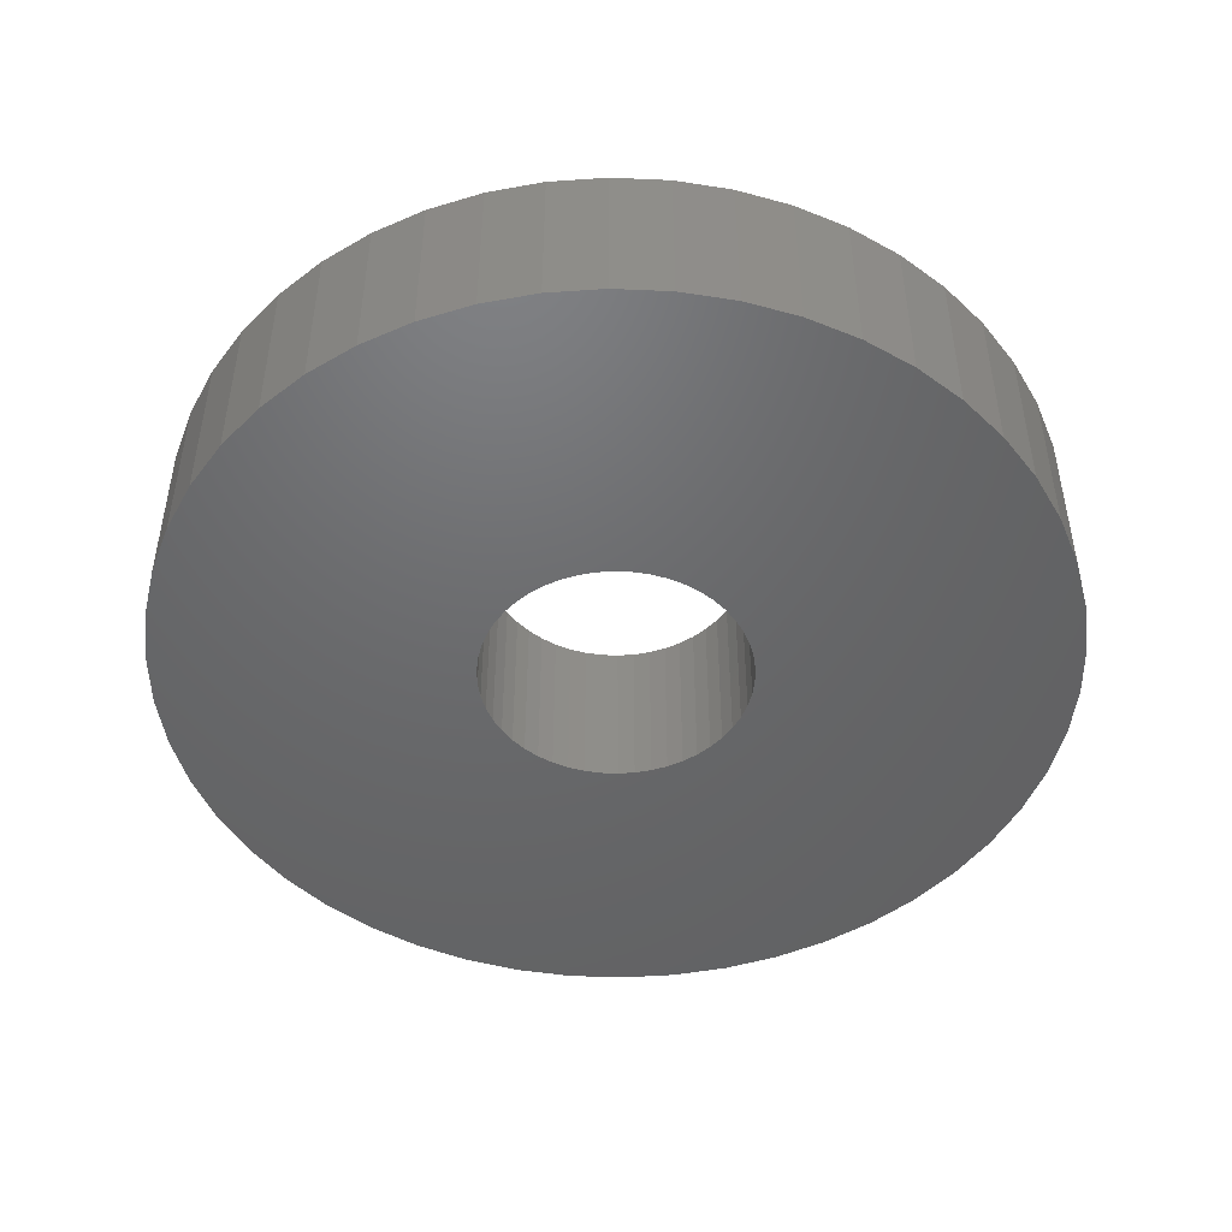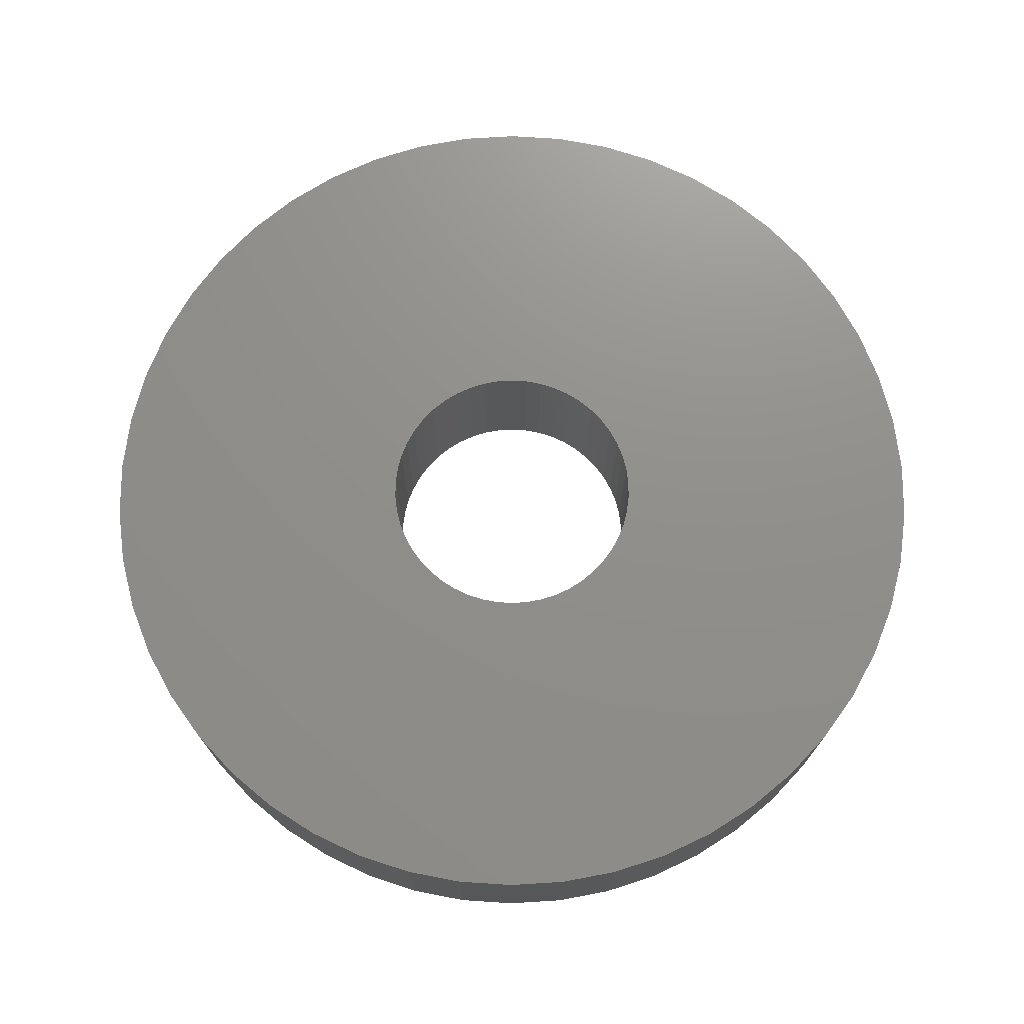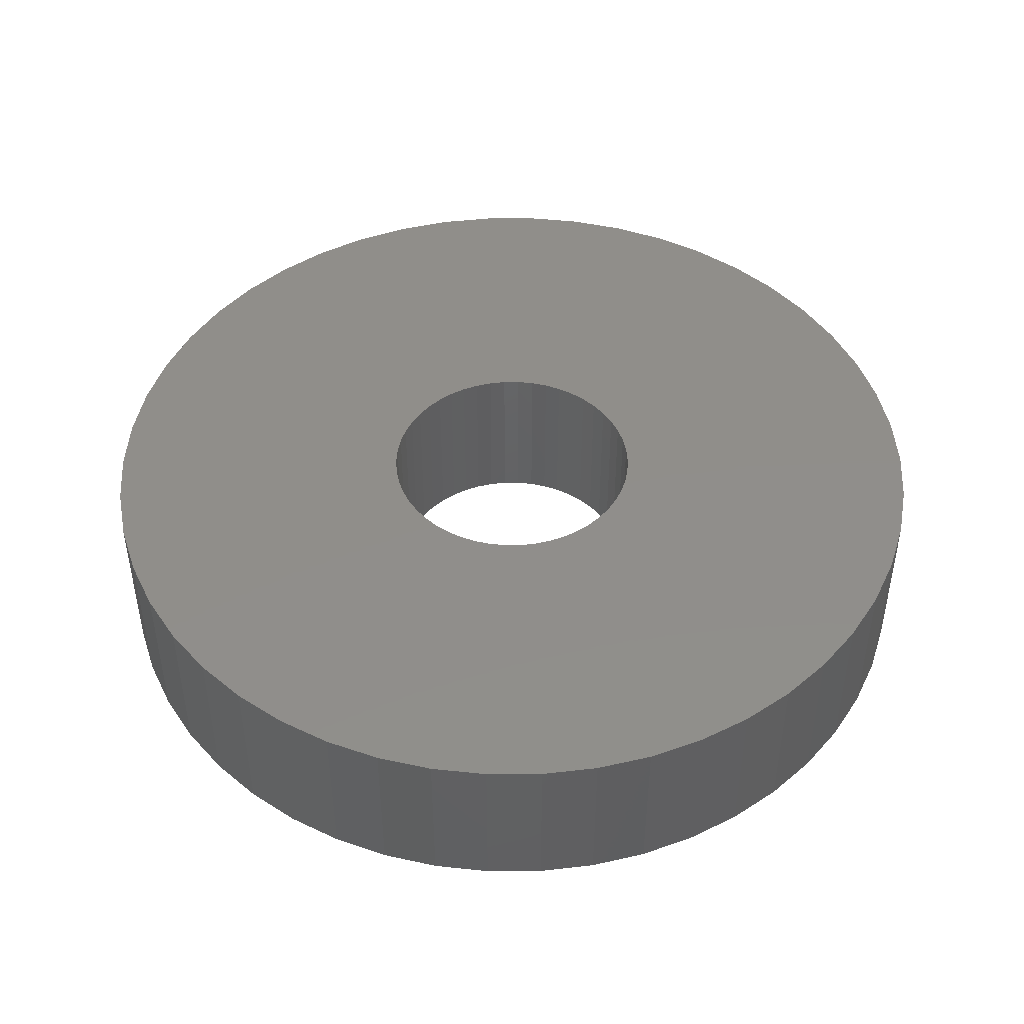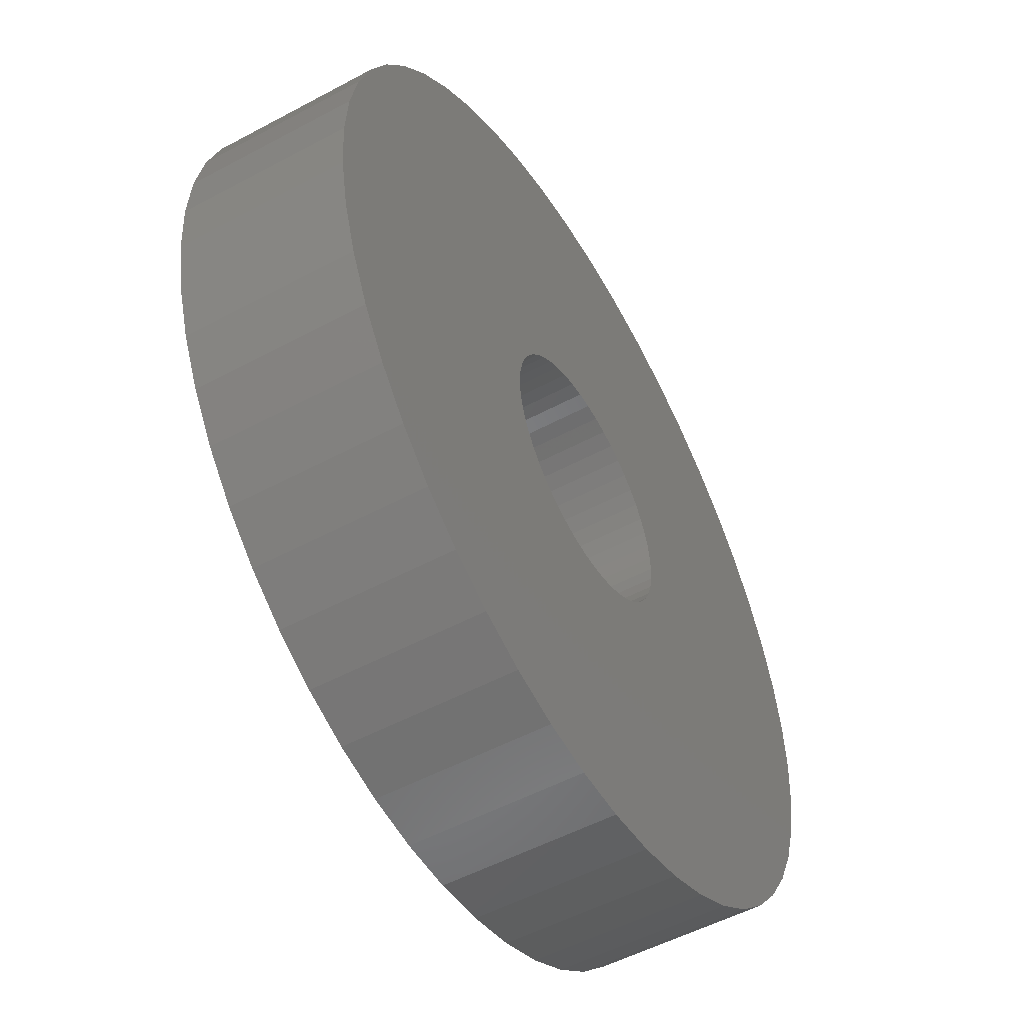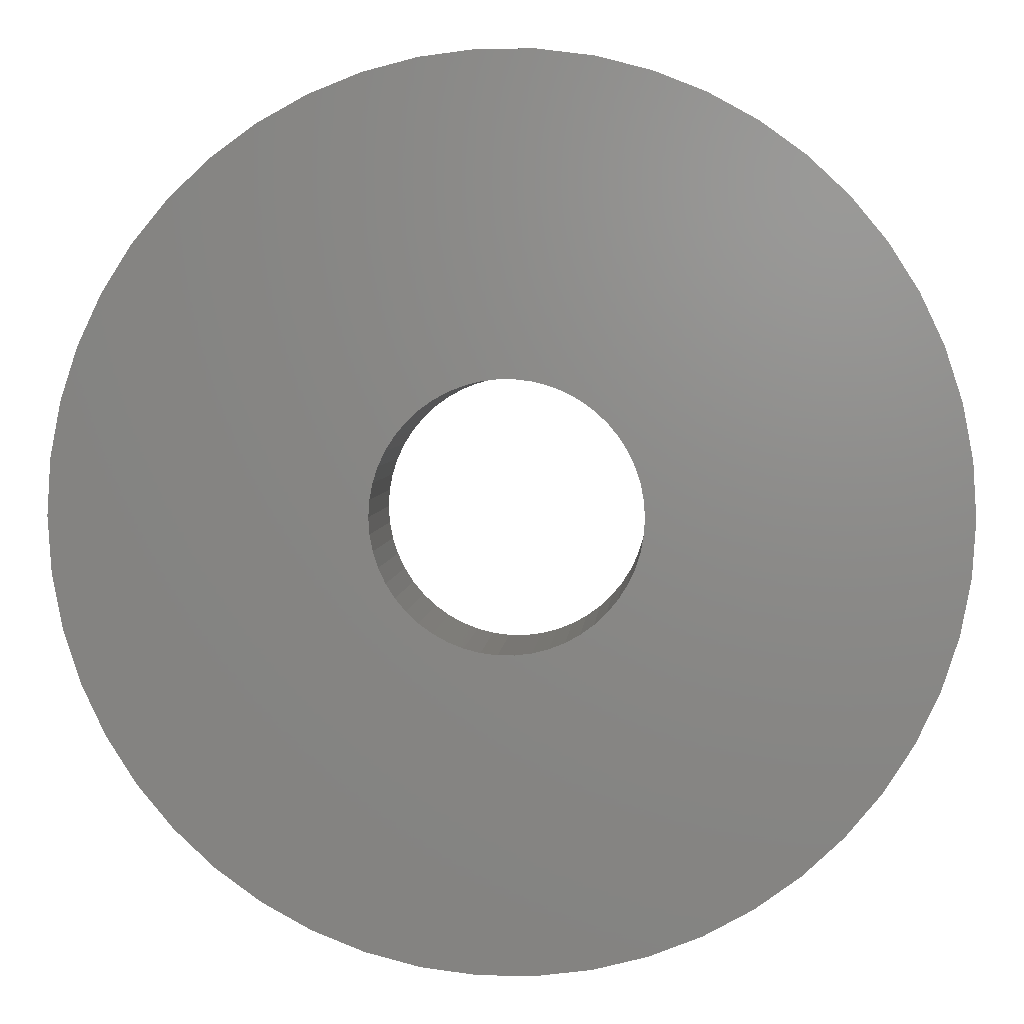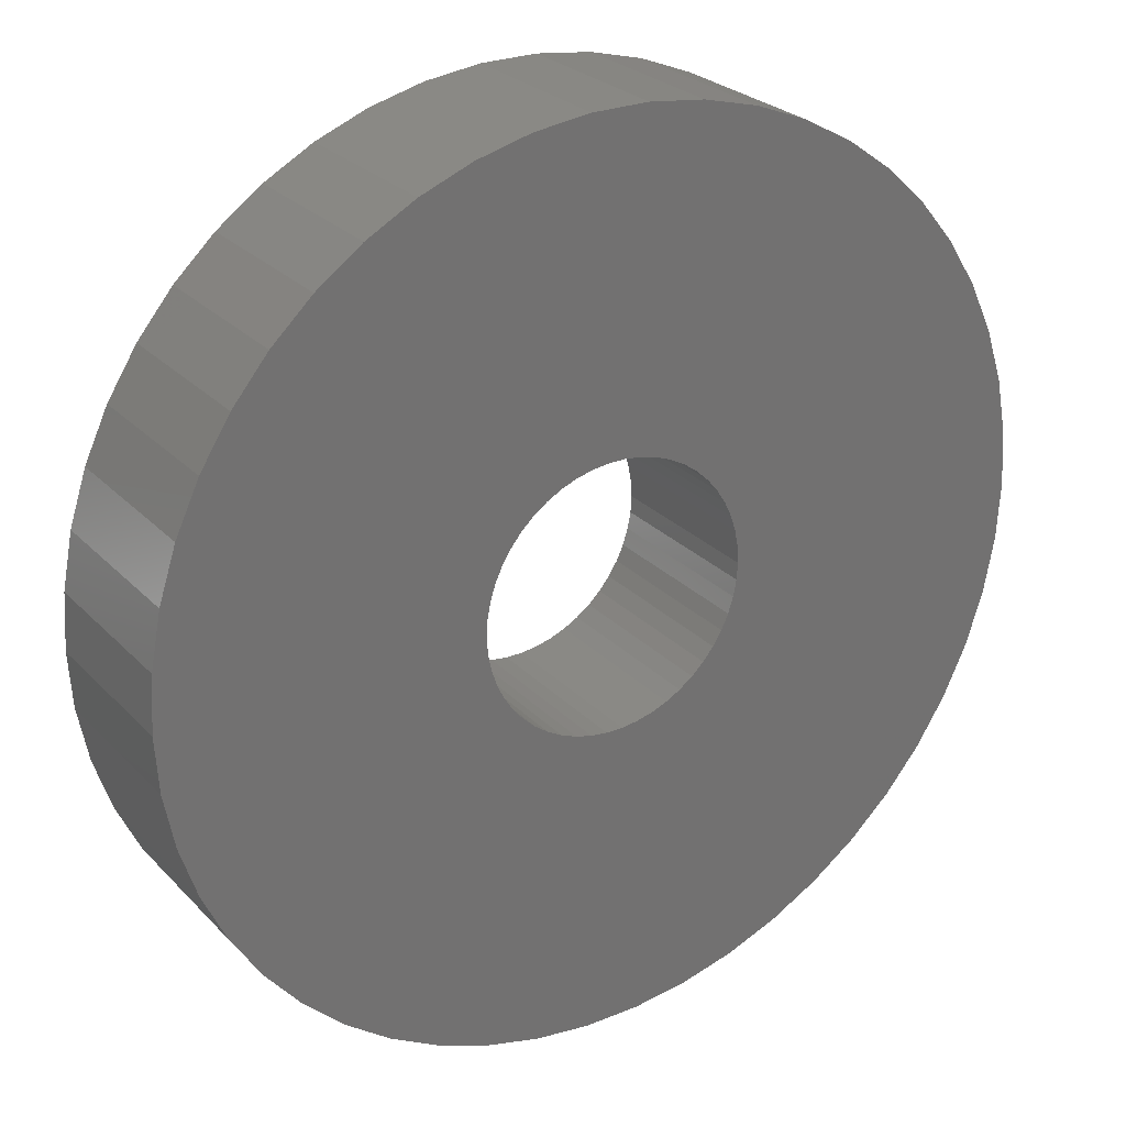
<metadata>
{"format":"stl","ext":"stl","renderer":"f3d","projection":"perspective","resolution":1024,"background":"white","views":[{"elev":-47.8,"azim":-103.6,"up":"+Z"},{"elev":72.9,"azim":97.3,"up":"+Z"},{"elev":46.2,"azim":-158.7,"up":"+Z"},{"elev":-52.6,"azim":-60.0,"up":"+Y"},{"elev":3.8,"azim":3.8,"up":"+Y"},{"elev":26.2,"azim":147.1,"up":"+Y"}]}
</metadata>
<code>
# stl→obj: 200 verts, 400 faces
v 23.5 0 4.5
v 23.31 2.945 -4.5
v 23.31 2.945 4.5
v 23.5 0 -4.5
v -23.5 0 -4.5
v -23.31 2.945 4.5
v -23.31 2.945 -4.5
v -23.5 0 4.5
v 1.476 23.45 -4.5
v -1.476 23.45 4.5
v 1.476 23.45 4.5
v -1.476 23.45 -4.5
v -1.476 -23.45 -4.5
v 1.476 -23.45 4.5
v -1.476 -23.45 4.5
v 1.476 -23.45 -4.5
v 17.13 16.09 -4.5
v 14.98 18.11 4.5
v 17.13 16.09 4.5
v 14.98 18.11 -4.5
v -14.98 18.11 -4.5
v -17.13 16.09 4.5
v -14.98 18.11 4.5
v -17.13 16.09 -4.5
v -7.262 22.35 -4.5
v -10.01 21.26 4.5
v -7.262 22.35 4.5
v -10.01 21.26 -4.5
v 21.85 8.651 4.5
v 20.59 11.32 -4.5
v 20.59 11.32 4.5
v 21.85 8.651 -4.5
v 19.01 13.81 -4.5
v 19.01 13.81 4.5
v 10.01 21.26 -4.5
v 7.262 22.35 4.5
v 10.01 21.26 4.5
v 7.262 22.35 -4.5
v 12.59 19.84 -4.5
v 12.59 19.84 4.5
v -21.85 8.651 -4.5
v -20.59 11.32 4.5
v -20.59 11.32 -4.5
v -21.85 8.651 4.5
v -19.01 13.81 -4.5
v -19.01 13.81 4.5
v 7 0 4.5
v 6.945 0.8773 4.5
v 22.76 5.844 4.5
v 23.31 -2.945 4.5
v 6.78 1.741 4.5
v 6.945 -0.8773 4.5
v 6.508 2.577 4.5
v 22.76 -5.844 4.5
v 6.134 3.372 4.5
v 6.78 -1.741 4.5
v 5.663 4.114 4.5
v 21.85 -8.651 4.5
v 5.103 4.792 4.5
v 6.508 -2.577 4.5
v 4.462 5.394 4.5
v 20.59 -11.32 4.5
v 3.751 5.91 4.5
v 6.134 -3.372 4.5
v 2.98 6.334 4.5
v 19.01 -13.81 4.5
v 5.663 -4.114 4.5
v 2.163 6.657 4.5
v 4.403 23.08 4.5
v 1.312 6.876 4.5
v 0.4395 6.986 4.5
v -0.4395 6.986 4.5
v -1.312 6.876 4.5
v -4.403 23.08 4.5
v -2.163 6.657 4.5
v -2.98 6.334 4.5
v -3.751 5.91 4.5
v -12.59 19.84 4.5
v -4.462 5.394 4.5
v -5.103 4.792 4.5
v -5.663 4.114 4.5
v 17.13 -16.09 4.5
v 5.103 -4.792 4.5
v 14.98 -18.11 4.5
v 4.462 -5.394 4.5
v 12.59 -19.84 4.5
v 3.751 -5.91 4.5
v 10.01 -21.26 4.5
v 2.98 -6.334 4.5
v 7.262 -22.35 4.5
v 2.163 -6.657 4.5
v 4.403 -23.08 4.5
v 1.312 -6.876 4.5
v 0.4395 -6.986 4.5
v -0.4395 -6.986 4.5
v -1.312 -6.876 4.5
v -4.403 -23.08 4.5
v -2.163 -6.657 4.5
v -7.262 -22.35 4.5
v -2.98 -6.334 4.5
v -10.01 -21.26 4.5
v -3.751 -5.91 4.5
v -12.59 -19.84 4.5
v -4.462 -5.394 4.5
v -14.98 -18.11 4.5
v -5.103 -4.792 4.5
v -17.13 -16.09 4.5
v -5.663 -4.114 4.5
v -19.01 -13.81 4.5
v -6.134 -3.372 4.5
v -20.59 -11.32 4.5
v -6.508 -2.577 4.5
v -21.85 -8.651 4.5
v -6.78 -1.741 4.5
v -22.76 -5.844 4.5
v -6.945 -0.8773 4.5
v -23.31 -2.945 4.5
v -7 0 4.5
v -6.134 3.372 4.5
v -6.508 2.577 4.5
v -6.78 1.741 4.5
v -22.76 5.844 4.5
v -6.945 0.8773 4.5
v -4.403 23.08 -4.5
v 21.85 -8.651 -4.5
v 20.59 -11.32 -4.5
v 7 0 -4.5
v 23.31 -2.945 -4.5
v 6.945 -0.8773 -4.5
v 22.76 -5.844 -4.5
v 6.78 -1.741 -4.5
v 6.945 0.8773 -4.5
v 6.508 -2.577 -4.5
v 22.76 5.844 -4.5
v 6.134 -3.372 -4.5
v 19.01 -13.81 -4.5
v 6.78 1.741 -4.5
v 5.663 -4.114 -4.5
v 17.13 -16.09 -4.5
v 5.103 -4.792 -4.5
v 14.98 -18.11 -4.5
v 6.508 2.577 -4.5
v 4.462 -5.394 -4.5
v 12.59 -19.84 -4.5
v 3.751 -5.91 -4.5
v 10.01 -21.26 -4.5
v 6.134 3.372 -4.5
v 2.98 -6.334 -4.5
v 7.262 -22.35 -4.5
v 5.663 4.114 -4.5
v 2.163 -6.657 -4.5
v 4.403 -23.08 -4.5
v 1.312 -6.876 -4.5
v 0.4395 -6.986 -4.5
v -0.4395 -6.986 -4.5
v -1.312 -6.876 -4.5
v -4.403 -23.08 -4.5
v -2.163 -6.657 -4.5
v -7.262 -22.35 -4.5
v -2.98 -6.334 -4.5
v -10.01 -21.26 -4.5
v -3.751 -5.91 -4.5
v -12.59 -19.84 -4.5
v -4.462 -5.394 -4.5
v -14.98 -18.11 -4.5
v -5.103 -4.792 -4.5
v -17.13 -16.09 -4.5
v -19.01 -13.81 -4.5
v -5.663 -4.114 -4.5
v 5.103 4.792 -4.5
v 4.462 5.394 -4.5
v 3.751 5.91 -4.5
v 2.98 6.334 -4.5
v 2.163 6.657 -4.5
v 4.403 23.08 -4.5
v 1.312 6.876 -4.5
v 0.4395 6.986 -4.5
v -0.4395 6.986 -4.5
v -1.312 6.876 -4.5
v -2.163 6.657 -4.5
v -2.98 6.334 -4.5
v -3.751 5.91 -4.5
v -12.59 19.84 -4.5
v -4.462 5.394 -4.5
v -5.103 4.792 -4.5
v -5.663 4.114 -4.5
v -6.134 3.372 -4.5
v -6.508 2.577 -4.5
v -6.78 1.741 -4.5
v -22.76 5.844 -4.5
v -6.945 0.8773 -4.5
v -7 0 -4.5
v -6.134 -3.372 -4.5
v -20.59 -11.32 -4.5
v -6.508 -2.577 -4.5
v -21.85 -8.651 -4.5
v -6.78 -1.741 -4.5
v -22.76 -5.844 -4.5
v -6.945 -0.8773 -4.5
v -23.31 -2.945 -4.5
f 1 2 3
f 2 1 4
f 5 6 7
f 6 5 8
f 9 10 11
f 10 9 12
f 13 14 15
f 14 13 16
f 17 18 19
f 18 17 20
f 21 22 23
f 22 21 24
f 25 26 27
f 26 25 28
f 29 30 31
f 30 29 32
f 31 33 34
f 33 31 30
f 35 36 37
f 36 35 38
f 39 37 40
f 37 39 35
f 41 42 43
f 42 41 44
f 45 22 24
f 22 45 46
f 47 1 3
f 48 3 49
f 1 47 50
f 51 49 29
f 52 50 47
f 53 29 31
f 50 52 54
f 55 31 34
f 56 54 52
f 57 34 19
f 54 56 58
f 59 19 18
f 60 58 56
f 61 18 40
f 58 60 62
f 63 40 37
f 64 62 60
f 65 37 36
f 62 64 66
f 67 66 64
f 3 48 47
f 49 51 48
f 29 53 51
f 31 55 53
f 34 57 55
f 19 59 57
f 18 61 59
f 68 36 69
f 40 63 61
f 37 65 63
f 36 68 65
f 70 69 11
f 69 70 68
f 11 71 70
f 11 72 71
f 10 72 11
f 72 10 73
f 74 73 10
f 73 74 75
f 27 75 74
f 75 27 76
f 26 76 27
f 76 26 77
f 78 77 26
f 77 78 79
f 23 79 78
f 79 23 80
f 22 80 23
f 46 81 22
f 80 22 81
f 66 67 82
f 83 82 67
f 82 83 84
f 85 84 83
f 84 85 86
f 87 86 85
f 86 87 88
f 89 88 87
f 88 89 90
f 91 90 89
f 90 91 92
f 93 92 91
f 92 93 14
f 94 14 93
f 95 14 94
f 15 95 96
f 95 15 14
f 97 96 98
f 99 98 100
f 101 100 102
f 96 97 15
f 103 102 104
f 105 104 106
f 107 106 108
f 109 108 110
f 111 110 112
f 113 112 114
f 115 114 116
f 98 99 97
f 117 116 118
f 81 46 119
f 42 119 46
f 100 101 99
f 119 42 120
f 102 103 101
f 44 120 42
f 104 105 103
f 120 44 121
f 106 107 105
f 122 121 44
f 108 109 107
f 121 122 123
f 110 111 109
f 6 123 122
f 112 113 111
f 123 6 118
f 114 115 113
f 8 118 6
f 116 117 115
f 118 8 117
f 124 27 74
f 27 124 25
f 62 125 58
f 125 62 126
f 127 4 128
f 129 128 130
f 4 127 2
f 131 130 125
f 132 2 127
f 133 125 126
f 2 132 134
f 135 126 136
f 137 134 132
f 138 136 139
f 134 137 32
f 140 139 141
f 142 32 137
f 143 141 144
f 32 142 30
f 145 144 146
f 147 30 142
f 148 146 149
f 30 147 33
f 150 33 147
f 128 129 127
f 130 131 129
f 125 133 131
f 126 135 133
f 136 138 135
f 139 140 138
f 141 143 140
f 151 149 152
f 144 145 143
f 146 148 145
f 149 151 148
f 153 152 16
f 152 153 151
f 16 154 153
f 16 155 154
f 13 155 16
f 155 13 156
f 157 156 13
f 156 157 158
f 159 158 157
f 158 159 160
f 161 160 159
f 160 161 162
f 163 162 161
f 162 163 164
f 165 164 163
f 164 165 166
f 167 166 165
f 168 169 167
f 166 167 169
f 33 150 17
f 170 17 150
f 17 170 20
f 171 20 170
f 20 171 39
f 172 39 171
f 39 172 35
f 173 35 172
f 35 173 38
f 174 38 173
f 38 174 175
f 176 175 174
f 175 176 9
f 177 9 176
f 178 9 177
f 12 178 179
f 178 12 9
f 124 179 180
f 25 180 181
f 28 181 182
f 179 124 12
f 183 182 184
f 21 184 185
f 24 185 186
f 45 186 187
f 43 187 188
f 41 188 189
f 190 189 191
f 180 25 124
f 7 191 192
f 169 168 193
f 194 193 168
f 181 28 25
f 193 194 195
f 182 183 28
f 196 195 194
f 184 21 183
f 195 196 197
f 185 24 21
f 198 197 196
f 186 45 24
f 197 198 199
f 187 43 45
f 200 199 198
f 188 41 43
f 199 200 192
f 189 190 41
f 5 192 200
f 191 7 190
f 192 5 7
f 16 92 14
f 92 16 152
f 49 32 29
f 32 49 134
f 3 134 49
f 134 3 2
f 34 17 19
f 17 34 33
f 38 69 36
f 69 38 175
f 175 11 69
f 11 175 9
f 20 40 18
f 40 20 39
f 43 46 45
f 46 43 42
f 190 44 41
f 44 190 122
f 7 122 190
f 122 7 6
f 28 78 26
f 78 28 183
f 183 23 78
f 23 183 21
f 12 74 10
f 74 12 124
f 50 4 1
f 4 50 128
f 82 136 66
f 136 82 139
f 167 105 107
f 105 167 165
f 194 113 196
f 113 194 111
f 167 109 168
f 109 167 107
f 146 86 88
f 86 146 144
f 66 126 62
f 126 66 136
f 54 128 50
f 128 54 130
f 58 130 54
f 130 58 125
f 198 117 200
f 117 198 115
f 200 8 5
f 8 200 117
f 196 115 198
f 115 196 113
f 141 82 84
f 82 141 139
f 149 88 90
f 88 149 146
f 152 90 92
f 90 152 149
f 157 15 97
f 15 157 13
f 161 99 101
f 99 161 159
f 159 97 99
f 97 159 157
f 168 111 194
f 111 168 109
f 144 84 86
f 84 144 141
f 163 101 103
f 101 163 161
f 165 103 105
f 103 165 163
f 127 48 132
f 48 127 47
f 118 191 123
f 191 118 192
f 178 71 72
f 71 178 177
f 154 95 94
f 95 154 155
f 140 85 83
f 85 140 143
f 171 59 61
f 59 171 170
f 185 79 80
f 79 185 184
f 181 75 76
f 75 181 180
f 142 55 147
f 55 142 53
f 132 51 137
f 51 132 48
f 174 65 68
f 65 174 173
f 173 63 65
f 63 173 172
f 120 187 119
f 187 120 188
f 119 186 81
f 186 119 187
f 121 188 120
f 188 121 189
f 184 77 79
f 77 184 182
f 180 73 75
f 73 180 179
f 153 94 93
f 94 153 154
f 137 53 142
f 53 137 51
f 150 59 170
f 59 150 57
f 147 57 150
f 57 147 55
f 176 68 70
f 68 176 174
f 177 70 71
f 70 177 176
f 172 61 63
f 61 172 171
f 81 185 80
f 185 81 186
f 123 189 121
f 189 123 191
f 182 76 77
f 76 182 181
f 179 72 73
f 72 179 178
f 129 47 127
f 47 129 52
f 135 60 133
f 60 135 64
f 110 195 112
f 195 110 193
f 143 87 85
f 87 143 145
f 148 91 89
f 91 148 151
f 158 100 98
f 100 158 160
f 112 197 114
f 197 112 195
f 145 89 87
f 89 145 148
f 151 93 91
f 93 151 153
f 133 56 131
f 56 133 60
f 131 52 129
f 52 131 56
f 138 64 135
f 64 138 67
f 140 67 138
f 67 140 83
f 155 96 95
f 96 155 156
f 164 106 104
f 106 164 166
f 156 98 96
f 98 156 158
f 106 169 108
f 169 106 166
f 108 193 110
f 193 108 169
f 114 199 116
f 199 114 197
f 116 192 118
f 192 116 199
f 160 102 100
f 102 160 162
f 162 104 102
f 104 162 164

</code>
